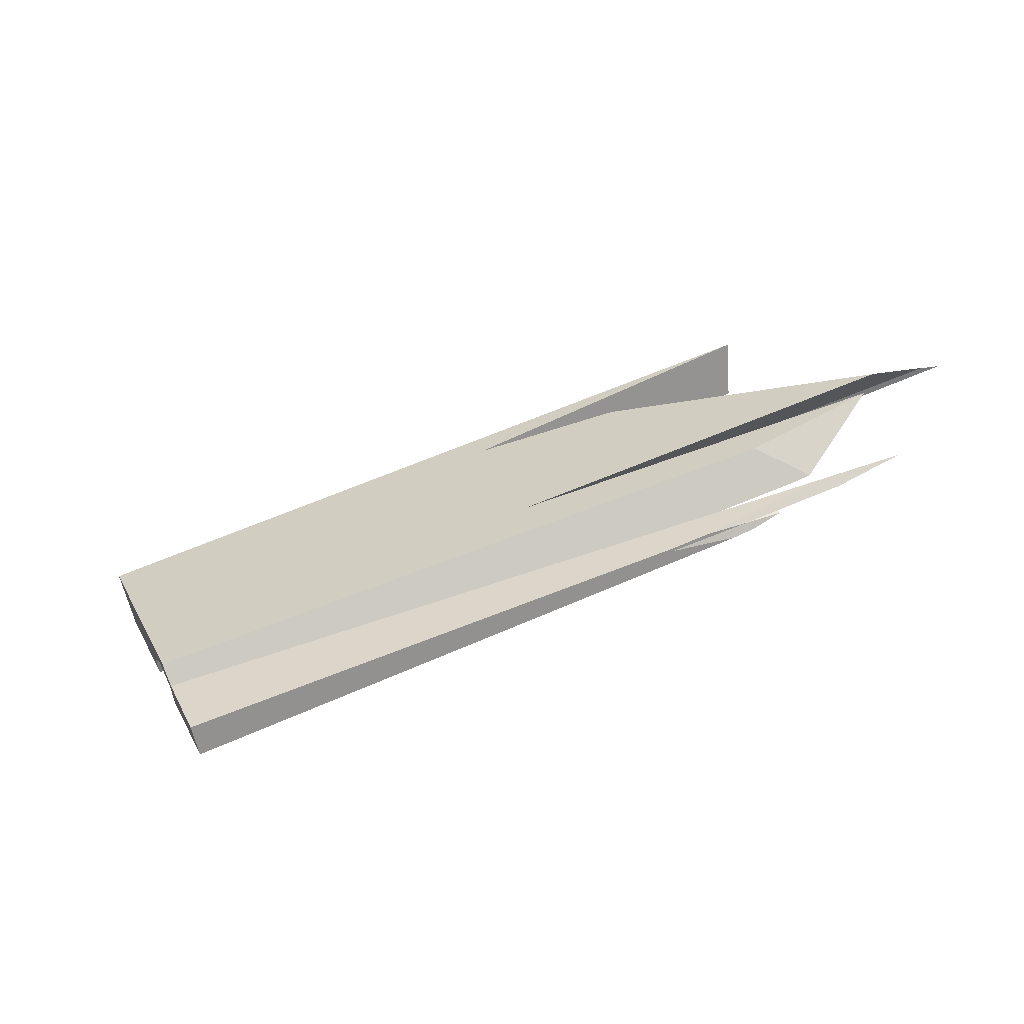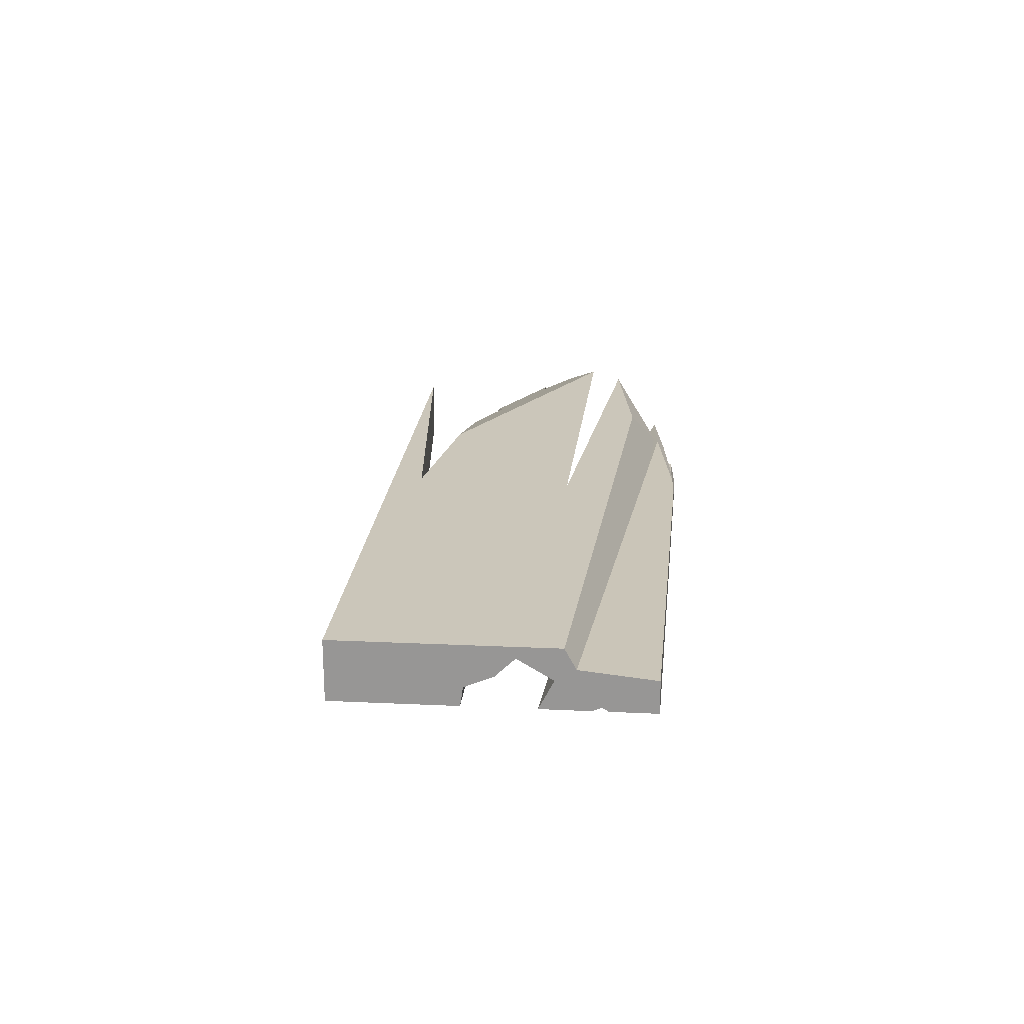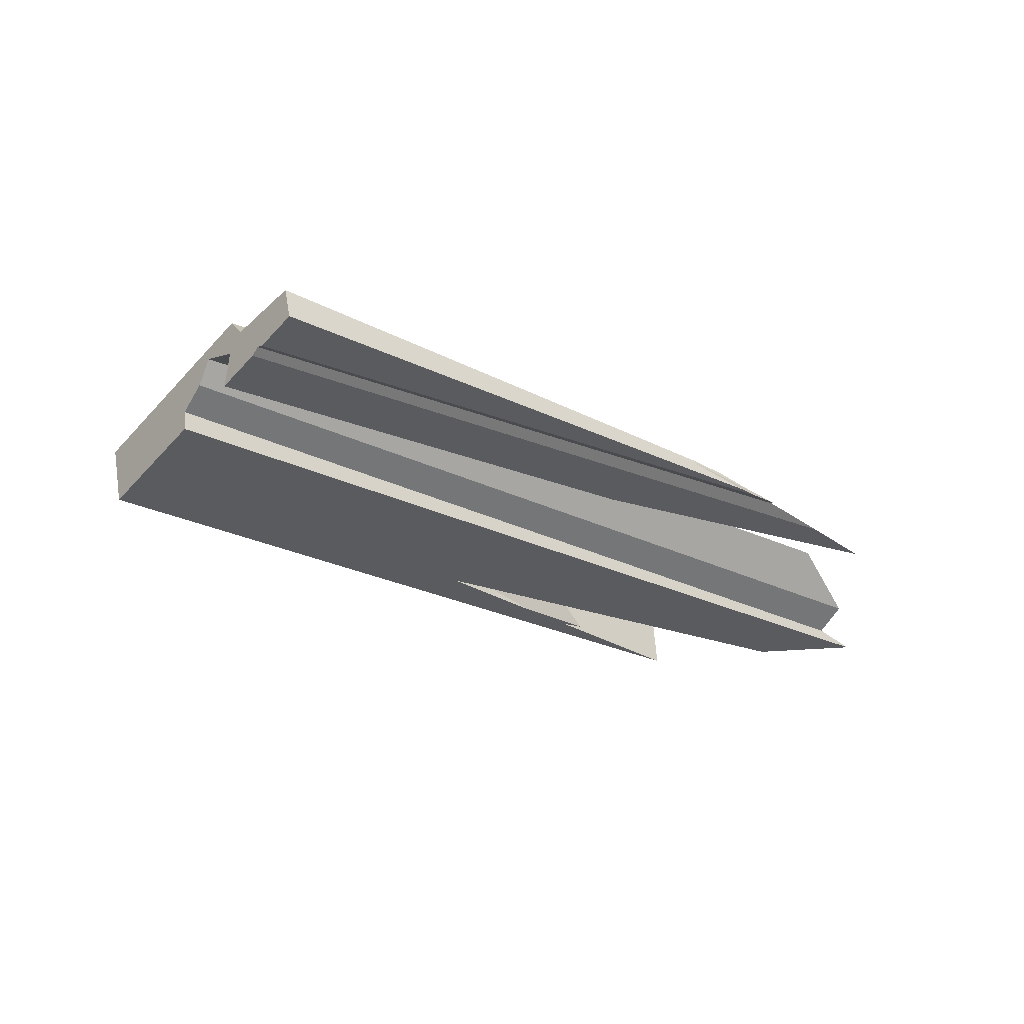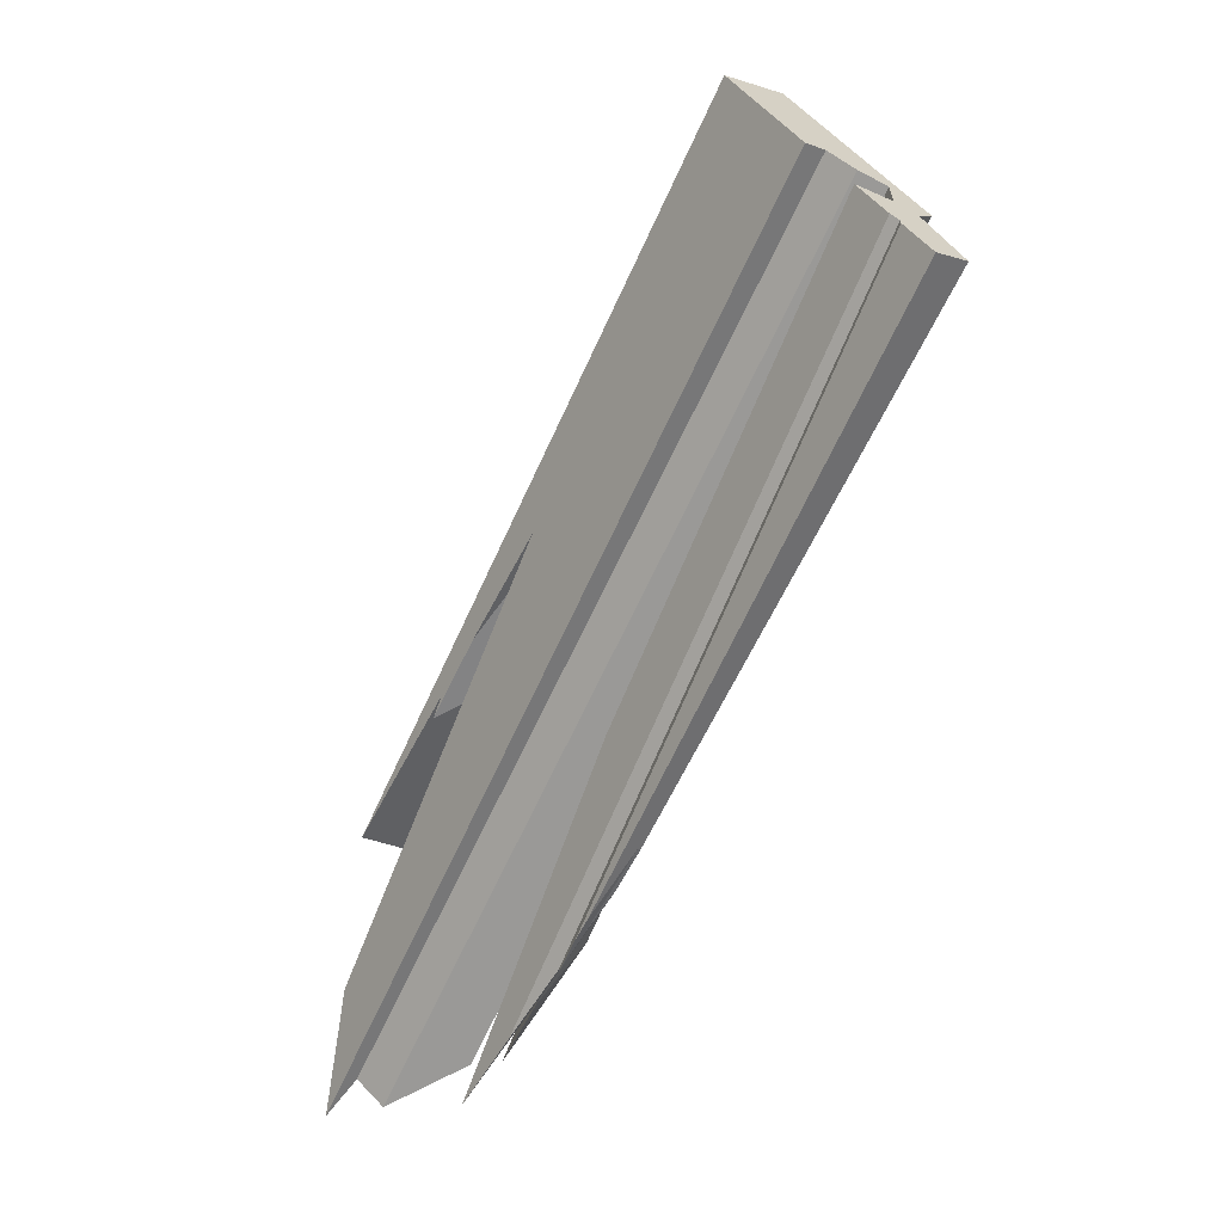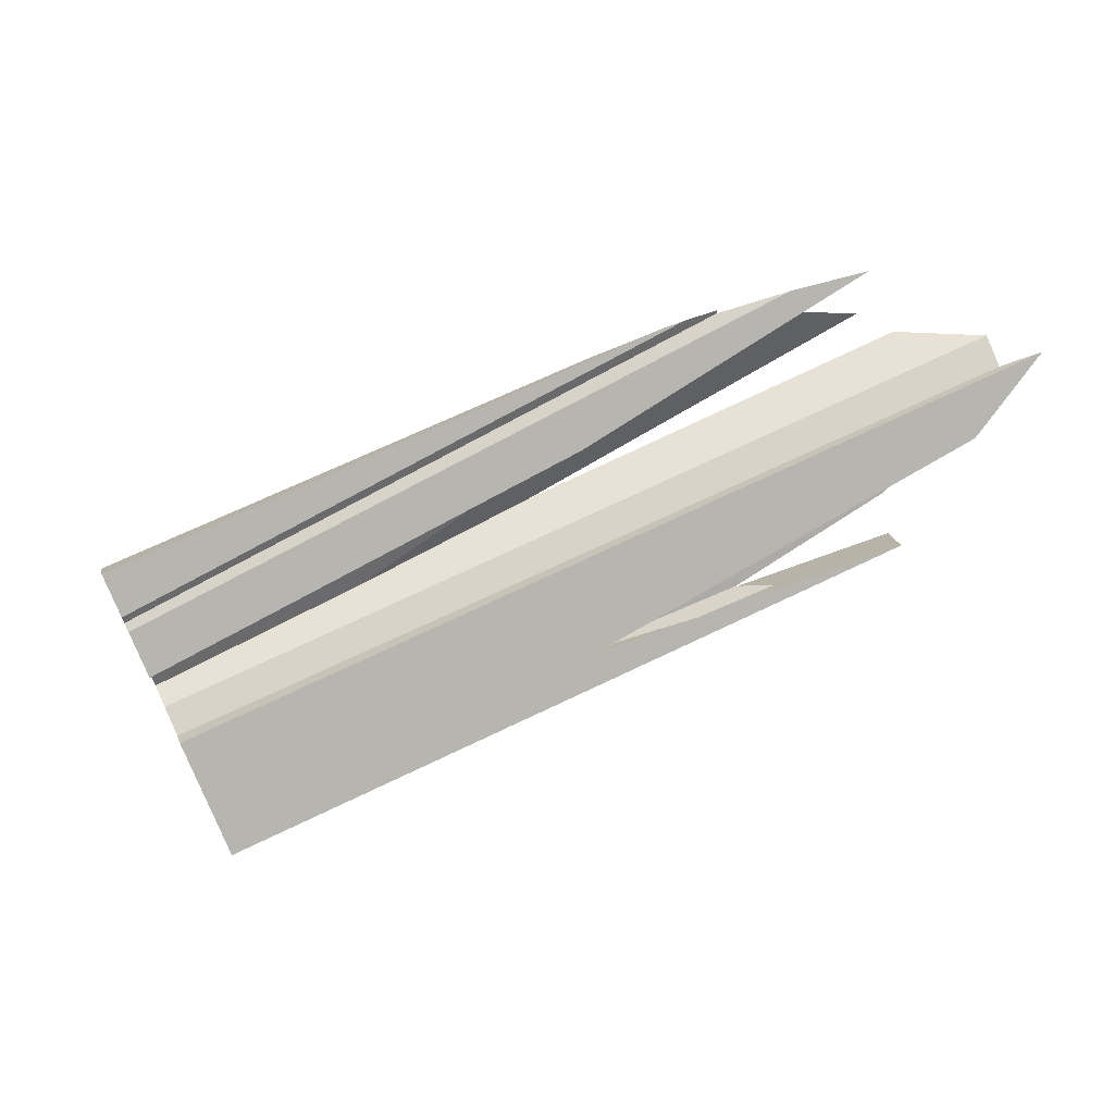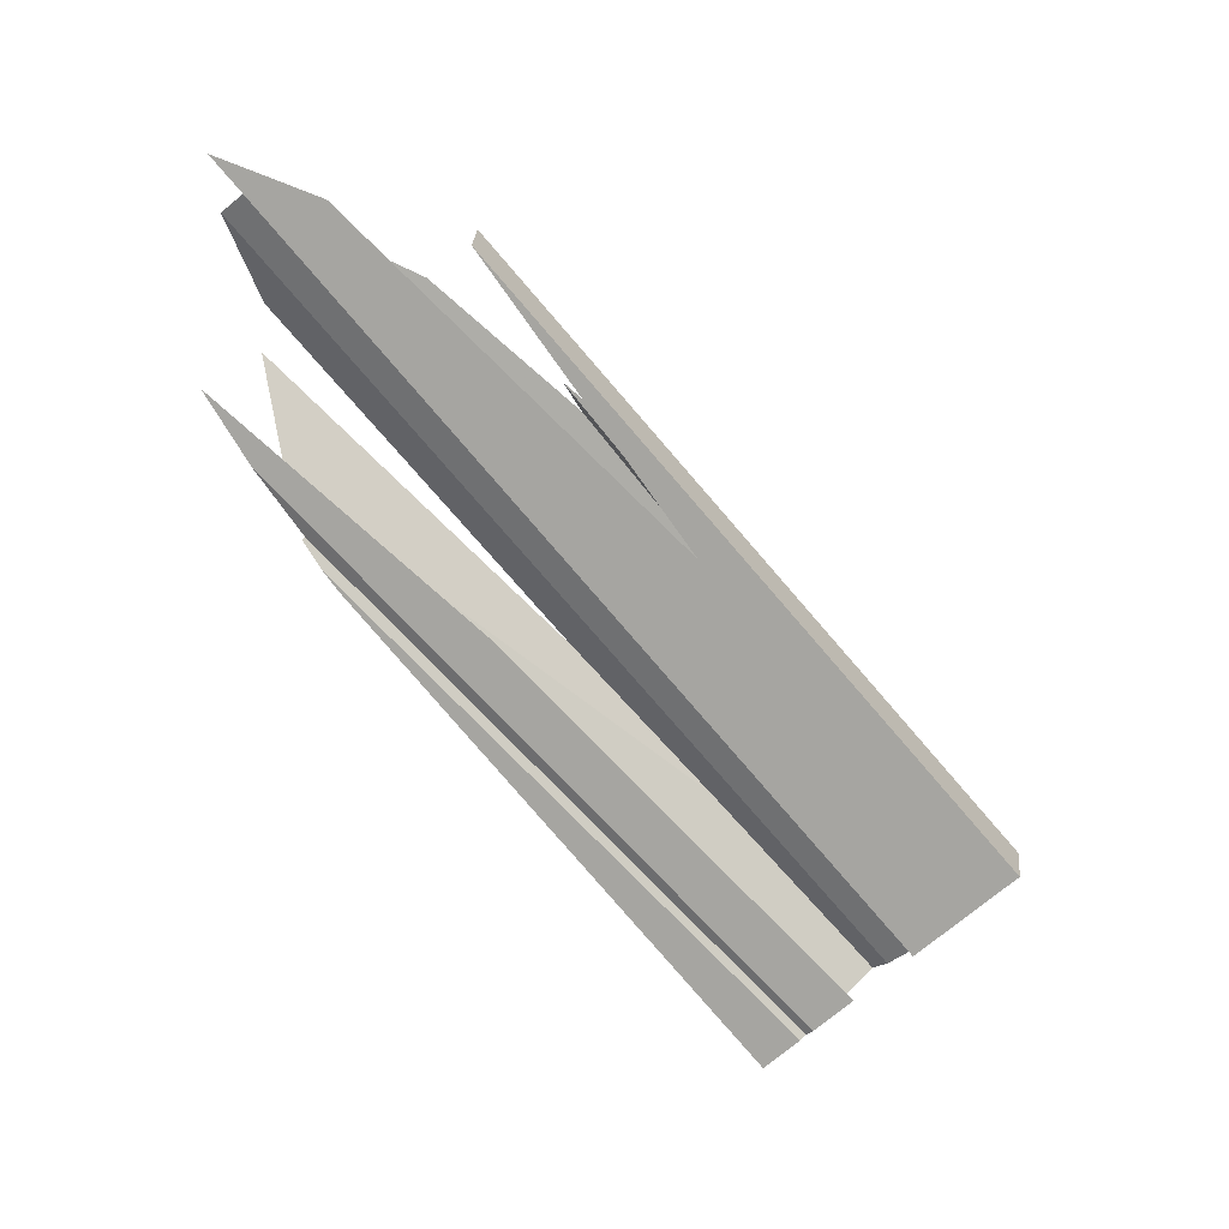
<metadata>
{"format":"obj","ext":"obj","renderer":"f3d","projection":"perspective","resolution":1024,"background":"white","views":[{"elev":22.7,"azim":120.1,"up":"+Y"},{"elev":7.4,"azim":57.0,"up":"+Y"},{"elev":-45.4,"azim":103.2,"up":"+Y"},{"elev":-23.8,"azim":41.2,"up":"+Z"},{"elev":-76.9,"azim":163.2,"up":"+Y"},{"elev":-64.6,"azim":-86.2,"up":"+Y"}]}
</metadata>
<code>
o WoodenBrokenPlanks_488
v 310.5 5.878 -131.2
v 308.2 5.945 -128.2
v 307.8 4.288 -128.4
v 300.8 8.233 -134
v 304.2 5.601 -131.3
v 289.5 12.08 -145.3
v 289.6 12.02 -145.2
v 289.5 12.09 -145.4
v 300.8 8.233 -134
v 289.2 11.87 -143.3
v 299.5 7.079 -135
v 304.2 5.601 -131.3
v 287.7 12.38 -144.7
v 295.4 12.15 -154.4
v 274.6 18.71 -171.5
v 275.2 18.4 -170.1
v 307.9 7.951 -142.3
v 274.1 18.62 -171.6
v 304.4 8.809 -146.5
v 272.5 14.85 -161.2
v 281.8 14.84 -153.9
v 280.8 15.39 -156.4
v 271.7 15.7 -164.5
v 270.6 15.59 -165
v 284.3 13.95 -151.1
v 302.9 8.244 -137.1
v 303 8.21 -137
v 280.4 12.32 -152.8
v 294.8 8.044 -142.4
v 290.1 9.408 -145.5
v 314.5 5.767 -136.1
v 310.6 5.876 -131.3
v 310.6 5.766 -131.3
v 311.5 3.316 -133.3
v 310.5 5.302 -131.3
v 312.8 3.119 -135.1
v 314.1 3.856 -136.4
v 315.1 5.005 -137.3
v 304.2 7.851 -136.1
v 268.7 17.73 -173.1
v 267.3 16.85 -171.5
v 269.8 15.91 -166.7
v 309.8 3.571 -131.1
v 309.6 3.6 -130.9
v 288.3 12.51 -146.7
v 307.4 6.808 -133.7
v 307.7 3.878 -128.5
v 289 9.534 -143.5
v 291.5 9.514 -141.5
v 310.6 5.876 -131.2
v 282.6 11.61 -150.4
v 270.6 17.69 -158.2
v 287.3 12.46 -144.9
v 270.5 15.13 -158.3
v 315.8 5.73 -137.8
v 320.1 3.384 -144.1
v 294 10.66 -165.1
v 294 10.86 -165.1
v 320.2 3.779 -144.1
v 291.7 11.46 -166.7
v 285.5 13.11 -170.3
v 317.3 4.372 -140.1
v 289.2 12.06 -166.2
v 316.3 3.676 -139.2
v 316.3 3.655 -139.2
v 317.7 2.015 -141.6
v 287.2 12.2 -169.8
v 289.4 11.75 -168.4
v 285.8 15.86 -167.3
v 278.2 17.99 -171.5
v 316.6 5.706 -138.8
v 317.1 5.694 -139.4
v 285 13.53 -169.9
v 284 13.9 -170.7
v 296.4 10.76 -156.2
v 277.8 17.97 -171.9
v 316 3.759 -139.5
v 277.5 18.2 -171.9
v 293.1 9.143 -159.1
v 315.3 1.836 -138.7
v 278.2 14.38 -175.2
v 283.7 13.56 -171.3
v 317.3 1.78 -141.2
v 282.9 13.07 -172.5
v 319.8 1.709 -144.4
v 317.9 1.762 -142
v 290.3 10.94 -168
v 289.1 11.3 -168.8
v 287.3 12.08 -170
v 312.4 1.917 -135.1
v 312.2 1.925 -134.7
v 265.8 16.34 -171.1
v 264.9 16.81 -173.2
v 267.6 15.33 -166.5
v 309.1 2.011 -130.9
v 288.5 8.333 -146.5
v 308.9 2.018 -130.6
v 282.4 10.11 -150.5
v 283.3 9.579 -148
v 279.1 11.08 -152.6
v 307.4 2.06 -128.7
v 278.2 11.41 -153.7
v 270.4 13.64 -158.4
f 6 7 5 4
f 8 1 5 7
f 5 1 3
f 6 9 12 7
f 18 16 15
f 14 19 18 15
f 20 21 22 23
f 20 23 24
f 28 25 21 20
f 24 29 30 28
f 24 28 20
f 18 40 41 42
f 42 23 22 18
f 18 22 16
f 37 40 18 19
f 37 19 38
f 36 41 40 37
f 24 23 42
f 1 8 12 3
f 12 8 7
f 25 28 51 45
f 51 54 52 45
f 58 60 61 62
f 61 63 62
f 58 62 59
f 67 61 60 68
f 60 58 57 68
f 73 74 69 62
f 69 72 62
f 73 62 63
f 73 75 76 74
f 63 77 75 73
f 74 76 70 69
f 75 19 14 78
f 75 78 76
f 65 38 19 75
f 65 75 77
f 76 78 70
f 64 77 79 80
f 81 79 77 63
f 81 63 82
f 82 63 61
f 84 81 82 61
f 84 61 67
f 83 84 67 66
f 89 88 86 66
f 89 66 67
f 89 67 68
f 87 88 89 68
f 87 68 57
f 41 93 92 42
f 90 93 41 36
f 92 94 24 42
f 96 29 24 94
f 30 29 96 98
f 28 30 98 102
f 28 102 100 51
f 54 51 100 103
f 1 2 3
f 4 5 3 2
f 1 8 6 4
f 1 4 2
f 9 10 11 12
f 10 9 6 13
f 14 15 16 17
f 21 25 26 27
f 21 27 22
f 31 32 33 34
f 33 35 34
f 34 36 37 31
f 31 37 38
f 27 39 32 17
f 32 31 17
f 17 16 22 27
f 34 35 43
f 39 27 26
f 44 43 35 33
f 8 1 26 45
f 26 1 32 46
f 1 3 47 44
f 1 44 33 32
f 3 12 11 48
f 11 49 48
f 3 48 47
f 32 50 46
f 39 50 32
f 45 26 25
f 13 6 8 52
f 8 45 52
f 13 52 53
f 54 48 49 53
f 54 53 52
f 10 53 49 11
f 53 10 13
f 55 31 38
f 55 14 17 31
f 56 57 58 59
f 64 65 66 59
f 66 56 59
f 64 59 62
f 69 70 71 72
f 64 62 72 71
f 65 64 71 55
f 65 55 38
f 71 70 78 14
f 71 14 55
f 64 80 83
f 83 66 64
f 84 83 80 79
f 84 79 81
f 85 56 66 86
f 85 87 57 56
f 87 85 86 88
f 90 91 92 93
f 36 34 91 90
f 94 92 91 95
f 94 95 96
f 34 43 95 91
f 97 98 96 95
f 95 43 44 97
f 99 100 98 97
f 99 97 101
f 48 99 101 47
f 97 44 47 101
f 102 98 100
f 54 103 99 48
f 99 103 100

</code>
